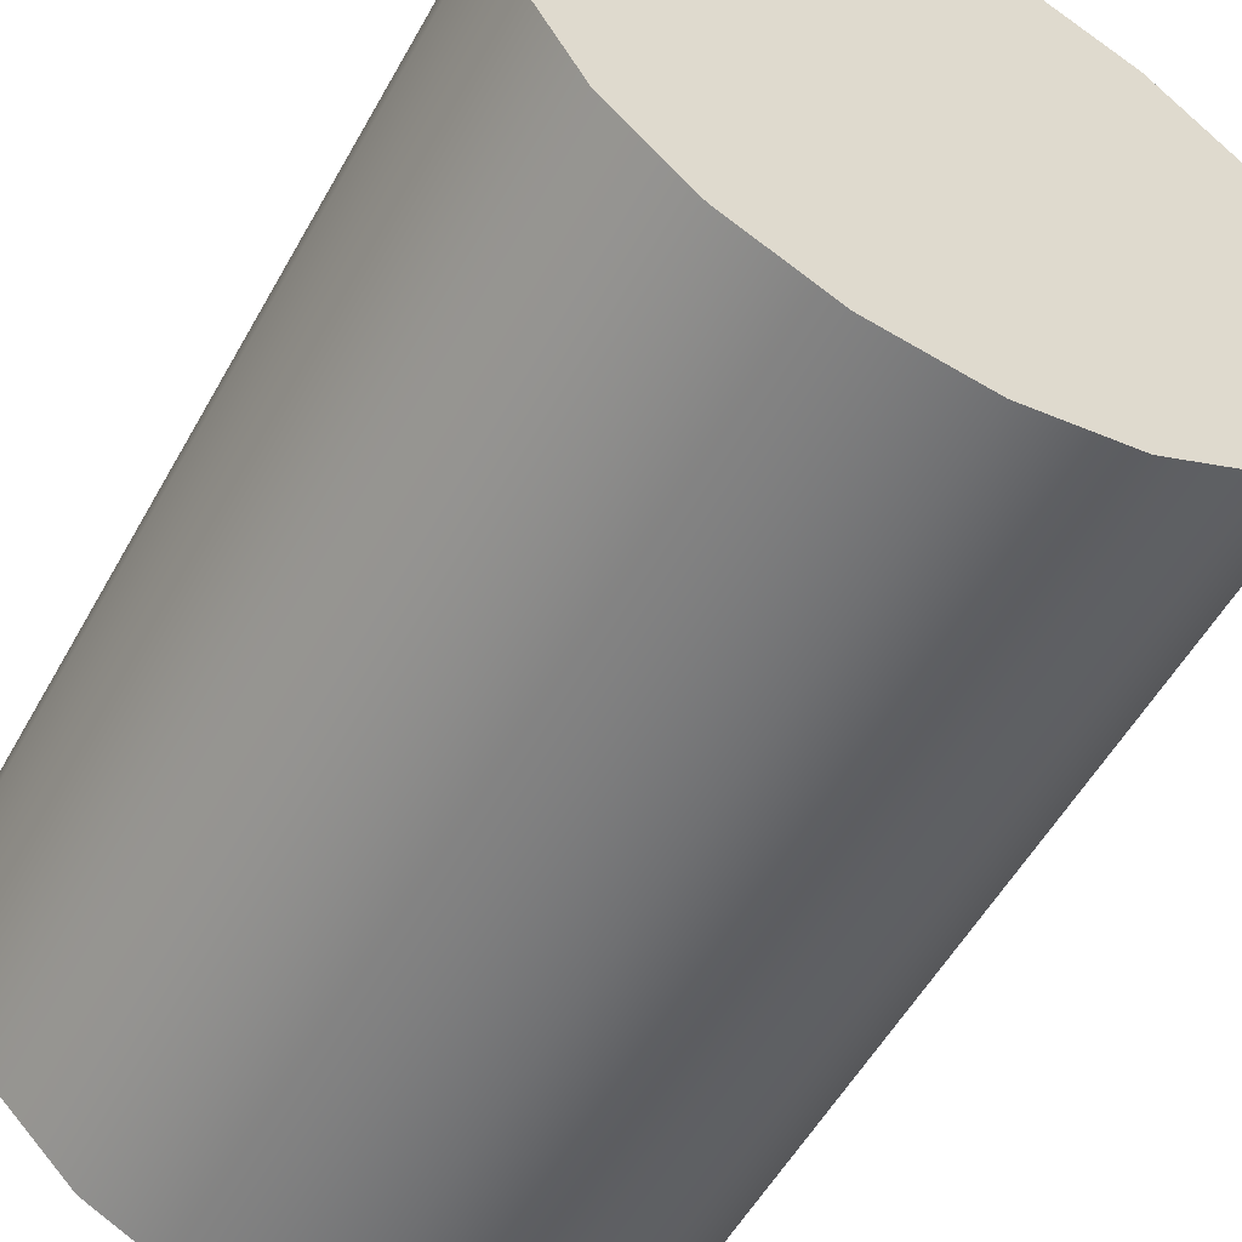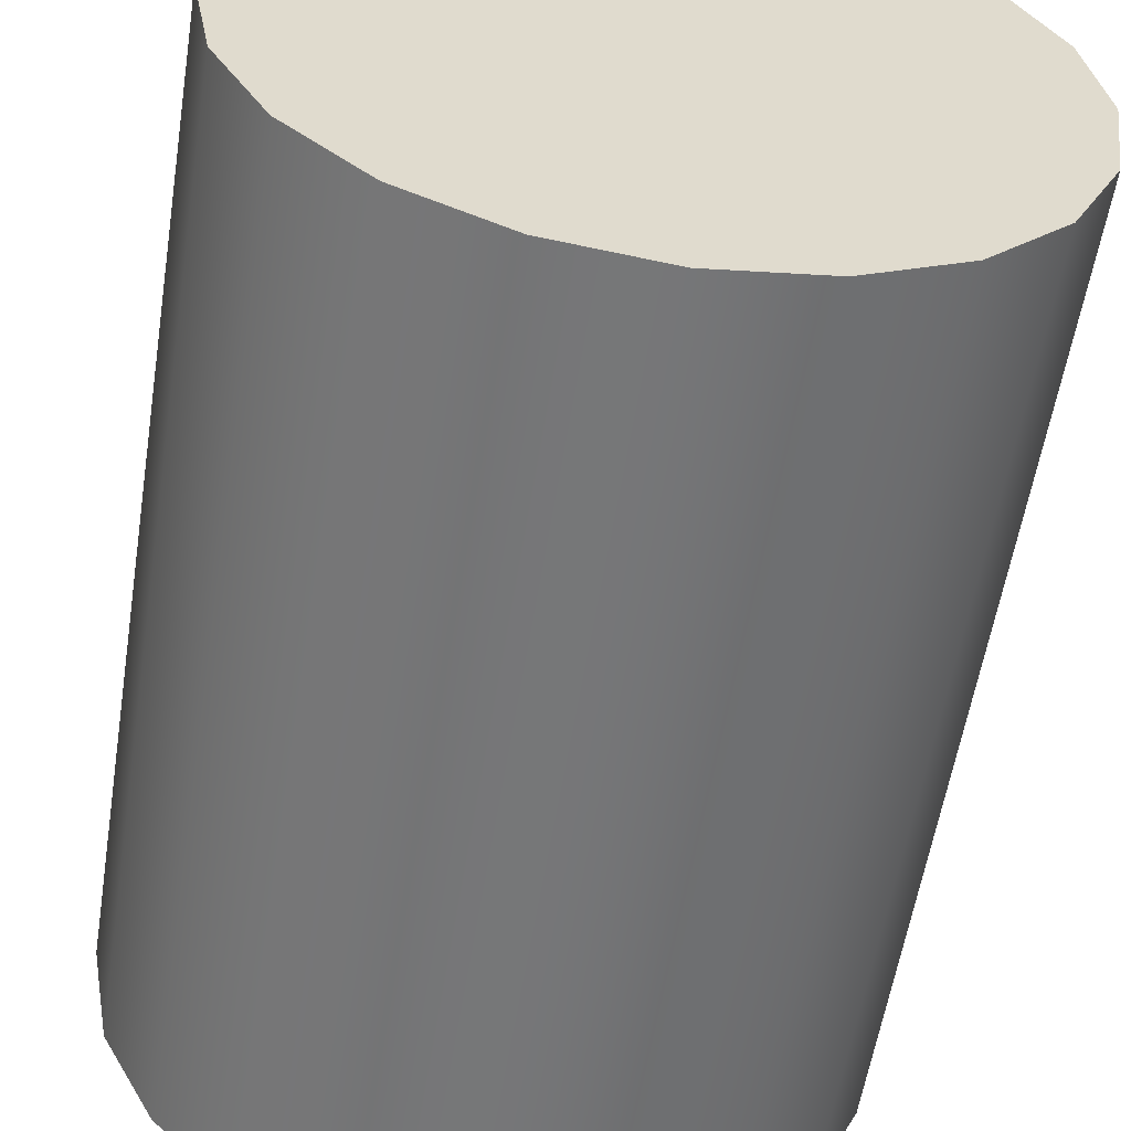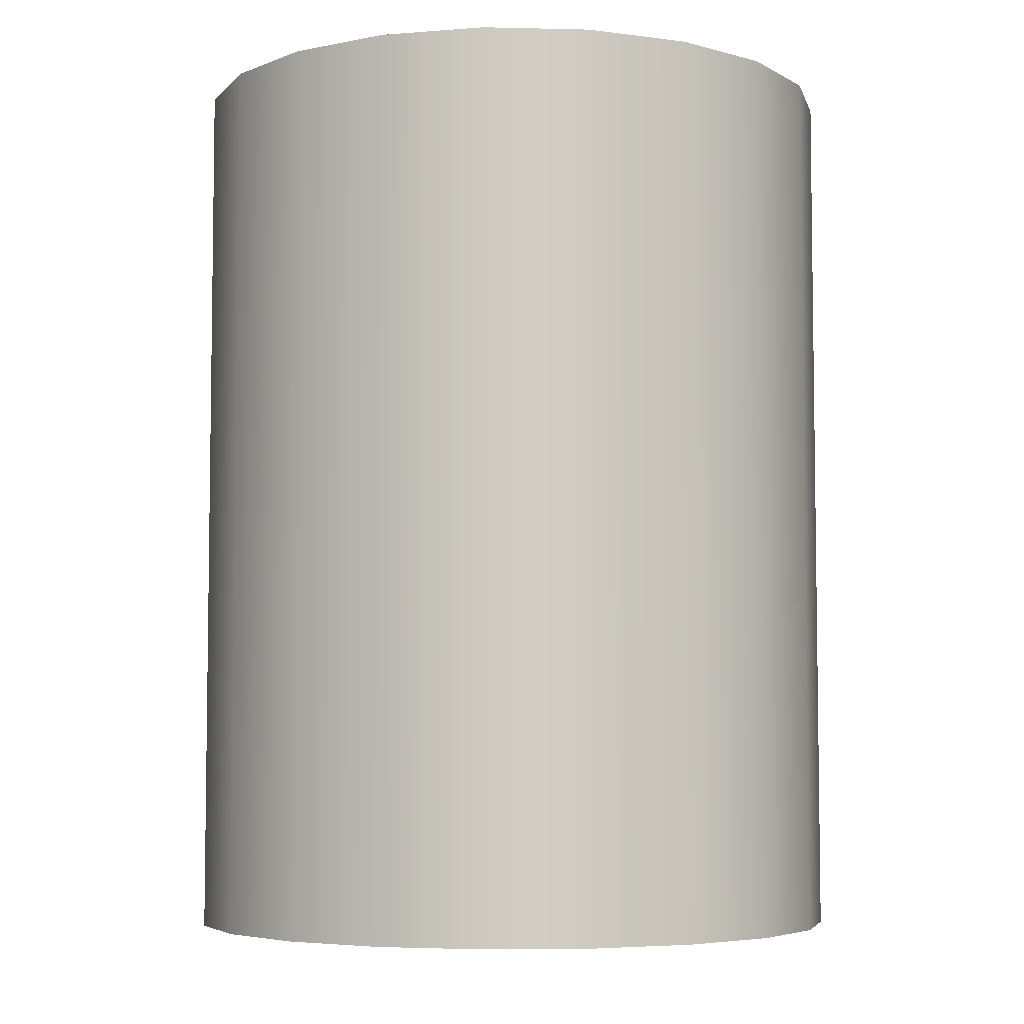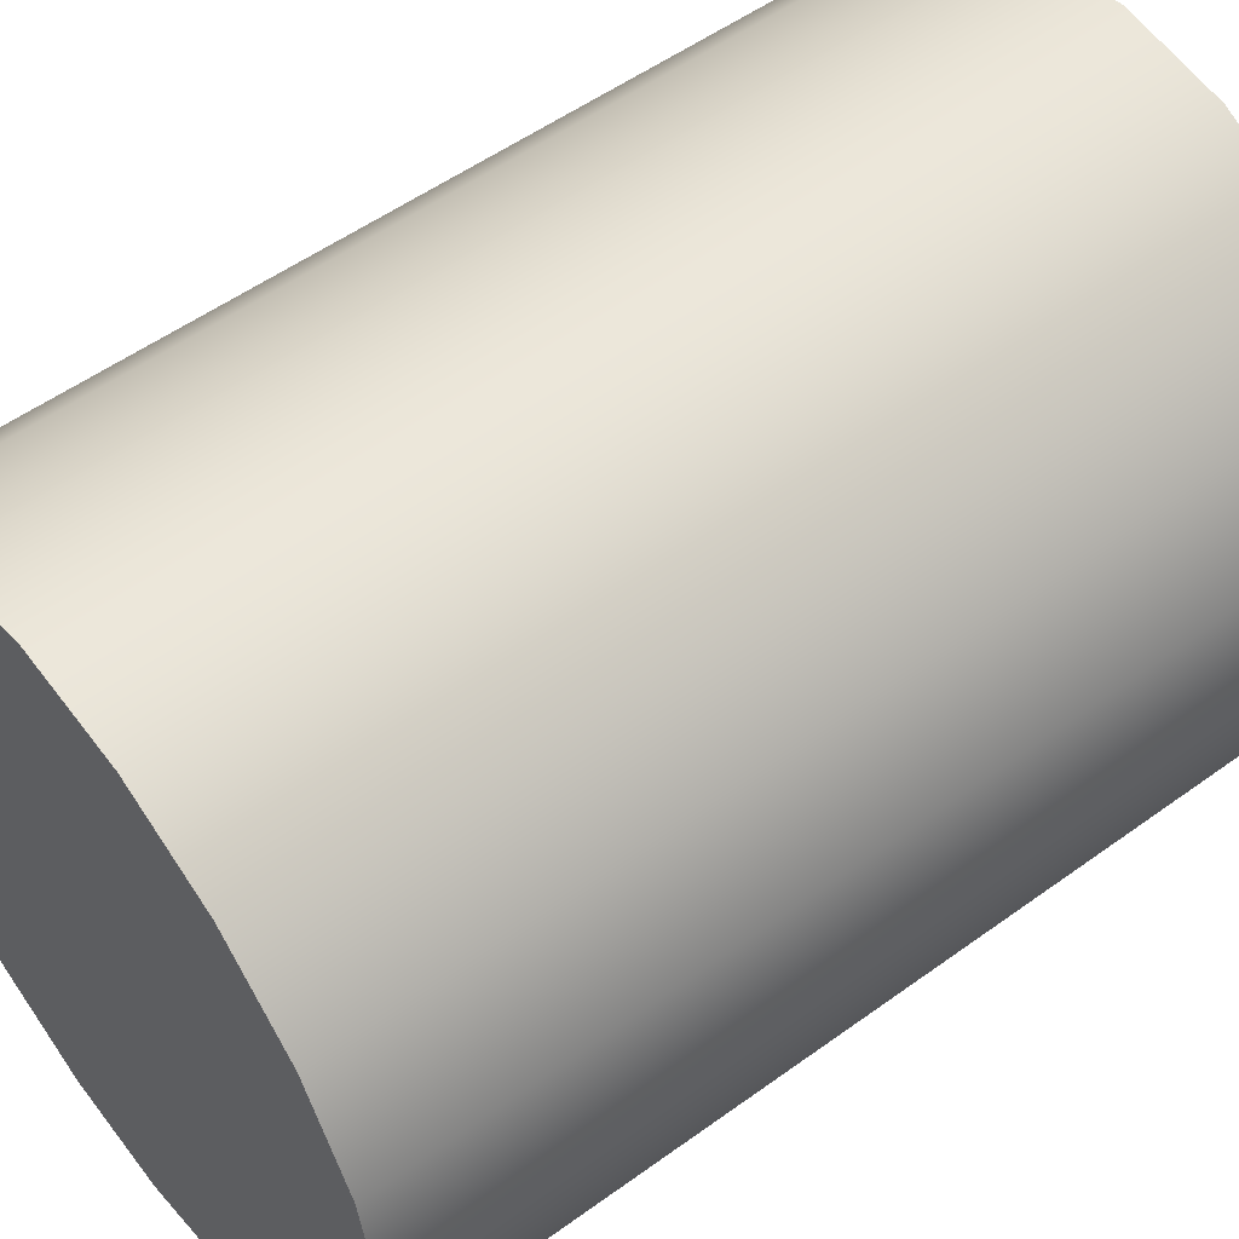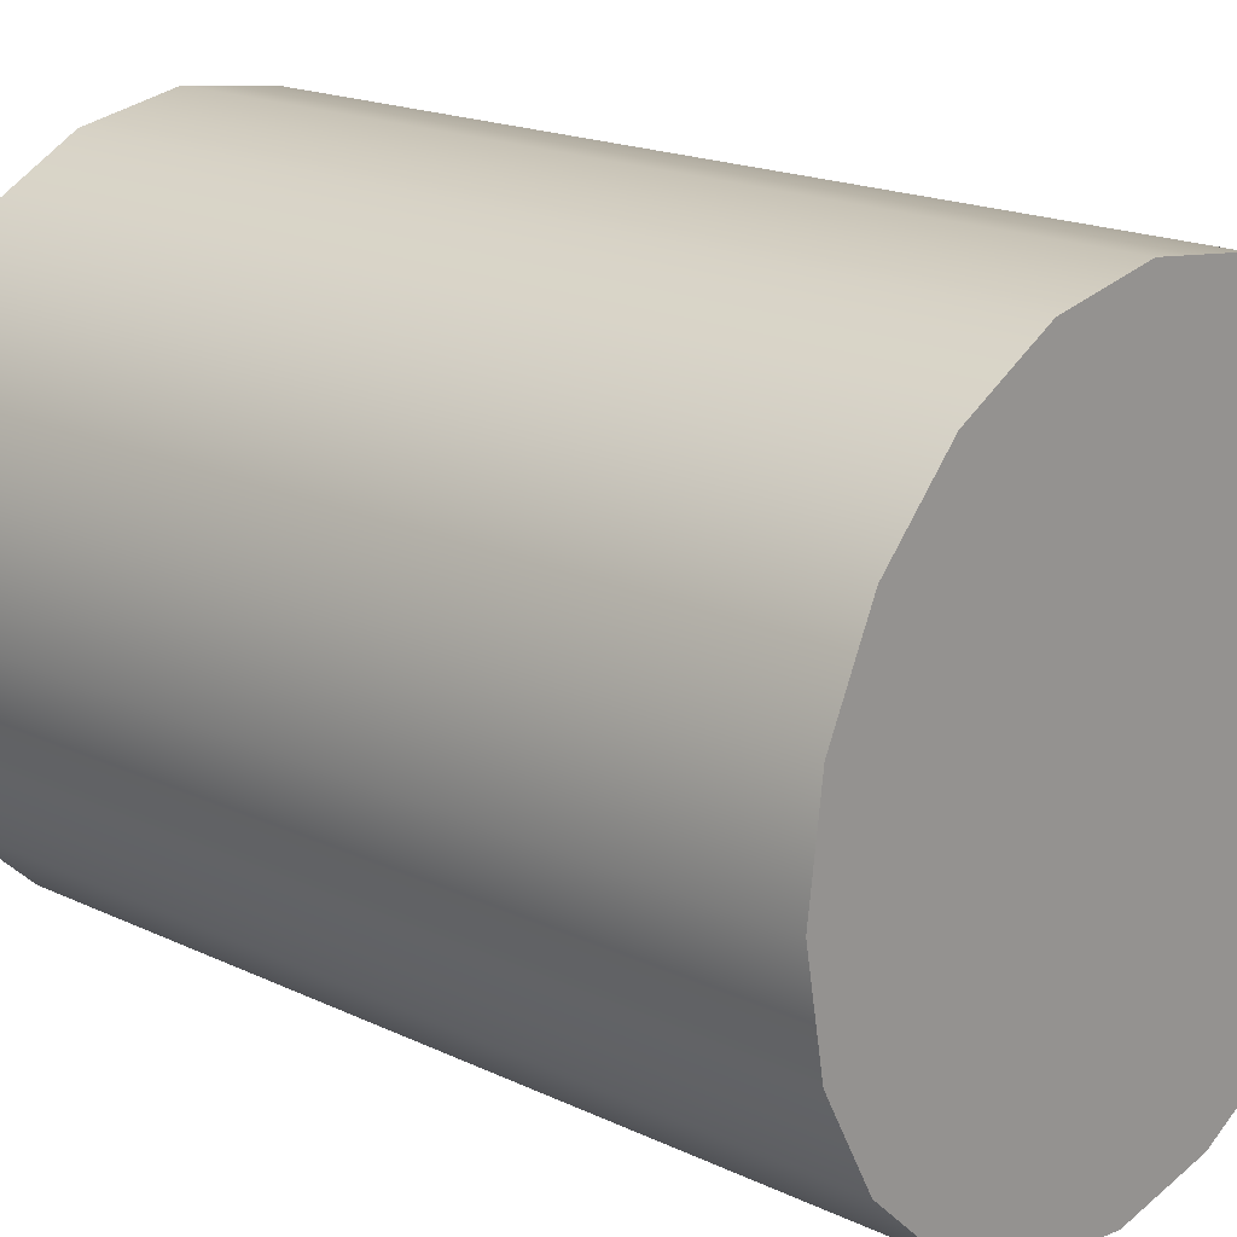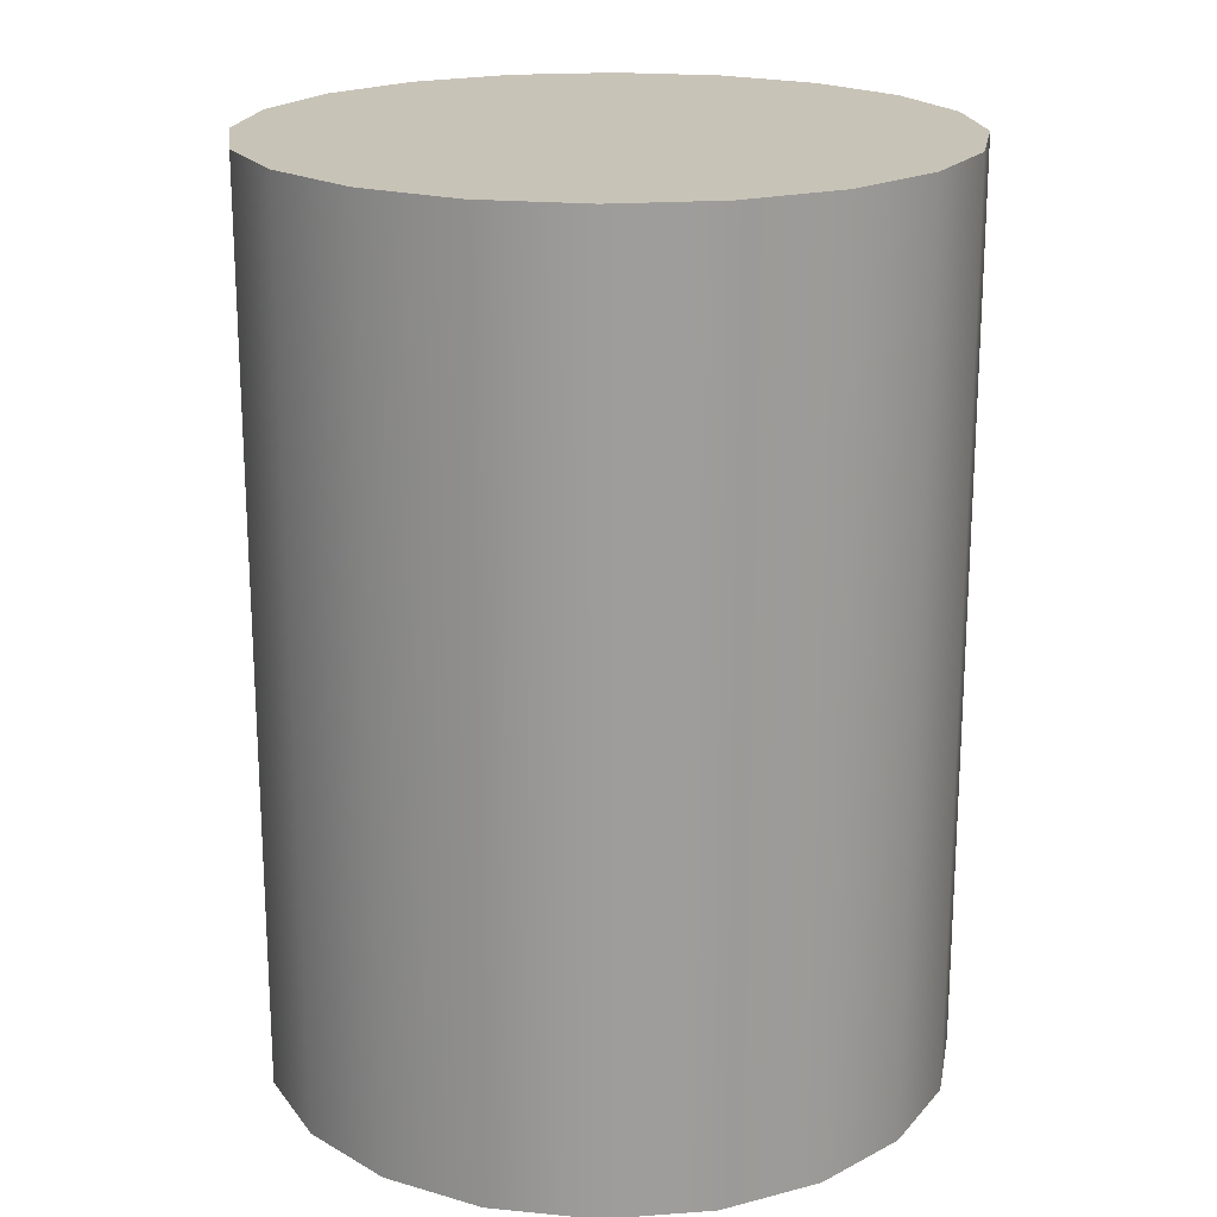
<metadata>
{"format":"obj","ext":"obj","renderer":"f3d","projection":"perspective","resolution":1024,"background":"white","views":[{"elev":-55.3,"azim":151.1,"up":"+Z"},{"elev":-56.9,"azim":171.0,"up":"+Z"},{"elev":-5.4,"azim":-65.8,"up":"+Y"},{"elev":53.4,"azim":-127.8,"up":"+Z"},{"elev":18.6,"azim":132.1,"up":"+Z"},{"elev":19.7,"azim":20.6,"up":"+Y"}]}
</metadata>
<code>
g default
v -0.3358 0.04684 0.05236
v -0.2856 0.04684 0.1451
v -0.2093 0.04684 0.2177
v -0.1143 0.04684 0.2633
v -0.009861 0.04684 0.2772
v 0.09379 0.04684 0.2582
v 0.1865 0.04684 0.2081
v 0.2592 0.04684 0.1318
v 0.3047 0.04684 0.03676
v 0.3187 0.04684 -0.06769
v 0.2996 0.04684 -0.1713
v 0.2495 0.04684 -0.264
v 0.1732 0.04684 -0.3367
v 0.07819 0.04684 -0.3823
v -0.02626 0.04684 -0.3962
v -0.1299 0.04684 -0.3772
v -0.2226 0.04684 -0.3271
v -0.2953 0.04684 -0.2508
v -0.3408 0.04684 -0.1557
v -0.3548 0.04684 -0.05129
v -0.3358 0.9468 0.05236
v -0.2856 0.9468 0.1451
v -0.2093 0.9468 0.2177
v -0.1143 0.9468 0.2633
v -0.009861 0.9468 0.2772
v 0.09379 0.9468 0.2582
v 0.1865 0.9468 0.2081
v 0.2592 0.9468 0.1318
v 0.3047 0.9468 0.03676
v 0.3187 0.9468 -0.06769
v 0.2996 0.9468 -0.1713
v 0.2495 0.9468 -0.264
v 0.1732 0.9468 -0.3367
v 0.07819 0.9468 -0.3823
v -0.02626 0.9468 -0.3962
v -0.1299 0.9468 -0.3772
v -0.2226 0.9468 -0.3271
v -0.2953 0.9468 -0.2508
v -0.3408 0.9468 -0.1557
v -0.3548 0.9468 -0.05129
v -0.01806 0.04684 -0.05949
v -0.01806 0.9468 -0.05949
g canned_food_6:pCylinder1
f 1 2 22 21
f 2 3 23 22
f 3 4 24 23
f 4 5 25 24
f 5 6 26 25
f 6 7 27 26
f 7 8 28 27
f 8 9 29 28
f 9 10 30 29
f 10 11 31 30
f 11 12 32 31
f 12 13 33 32
f 13 14 34 33
f 14 15 35 34
f 15 16 36 35
f 16 17 37 36
f 17 18 38 37
f 18 19 39 38
f 19 20 40 39
f 20 1 21 40
f 2 1 41
f 3 2 41
f 4 3 41
f 5 4 41
f 6 5 41
f 7 6 41
f 8 7 41
f 9 8 41
f 10 9 41
f 11 10 41
f 12 11 41
f 13 12 41
f 14 13 41
f 15 14 41
f 16 15 41
f 17 16 41
f 18 17 41
f 19 18 41
f 20 19 41
f 1 20 41
f 21 22 42
f 22 23 42
f 23 24 42
f 24 25 42
f 25 26 42
f 26 27 42
f 27 28 42
f 28 29 42
f 29 30 42
f 30 31 42
f 31 32 42
f 32 33 42
f 33 34 42
f 34 35 42
f 35 36 42
f 36 37 42
f 37 38 42
f 38 39 42
f 39 40 42
f 40 21 42

</code>
